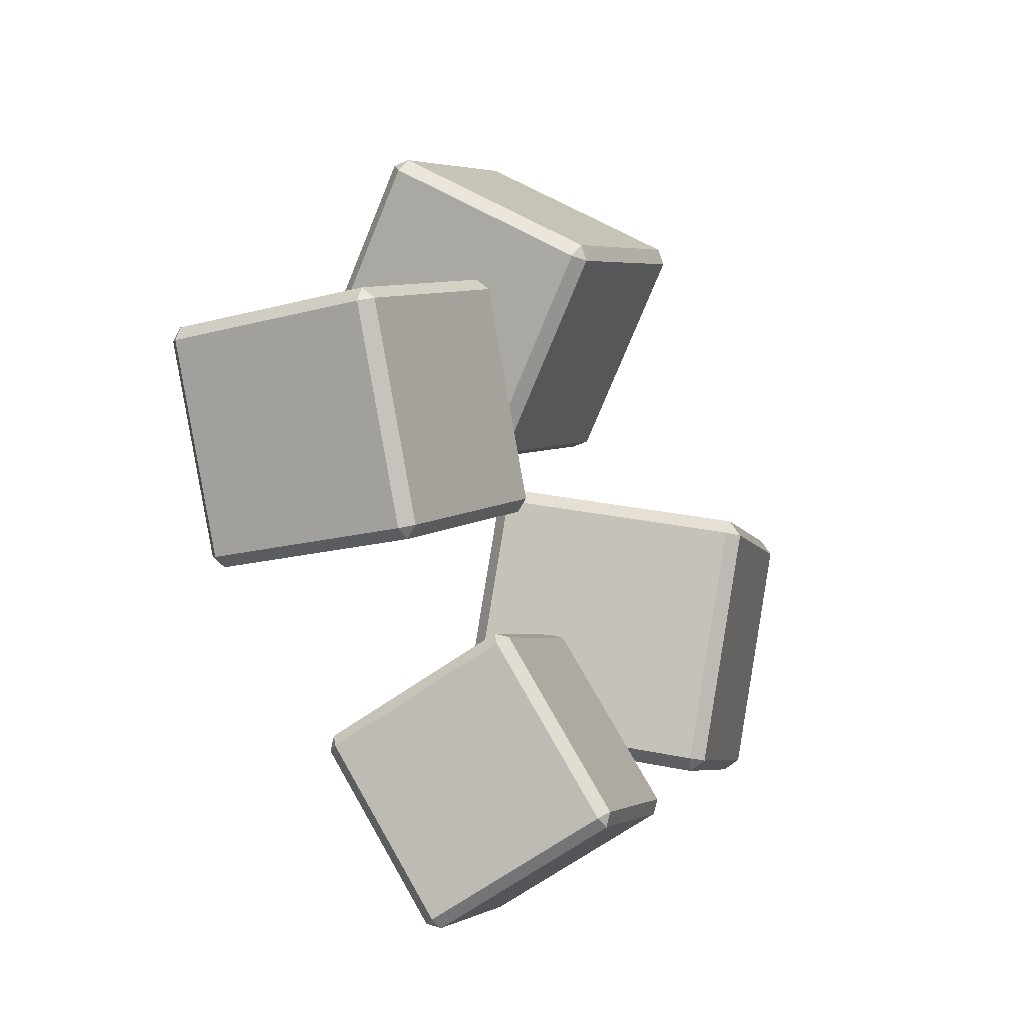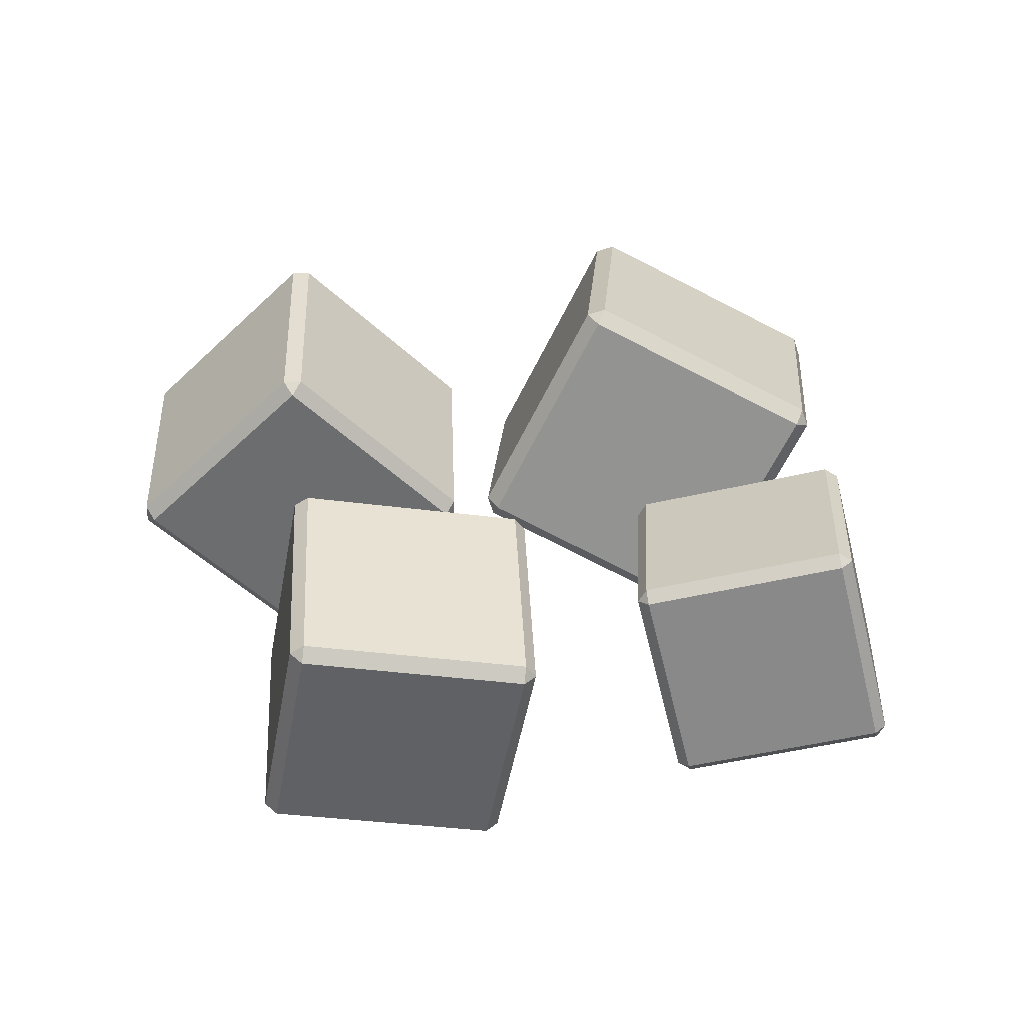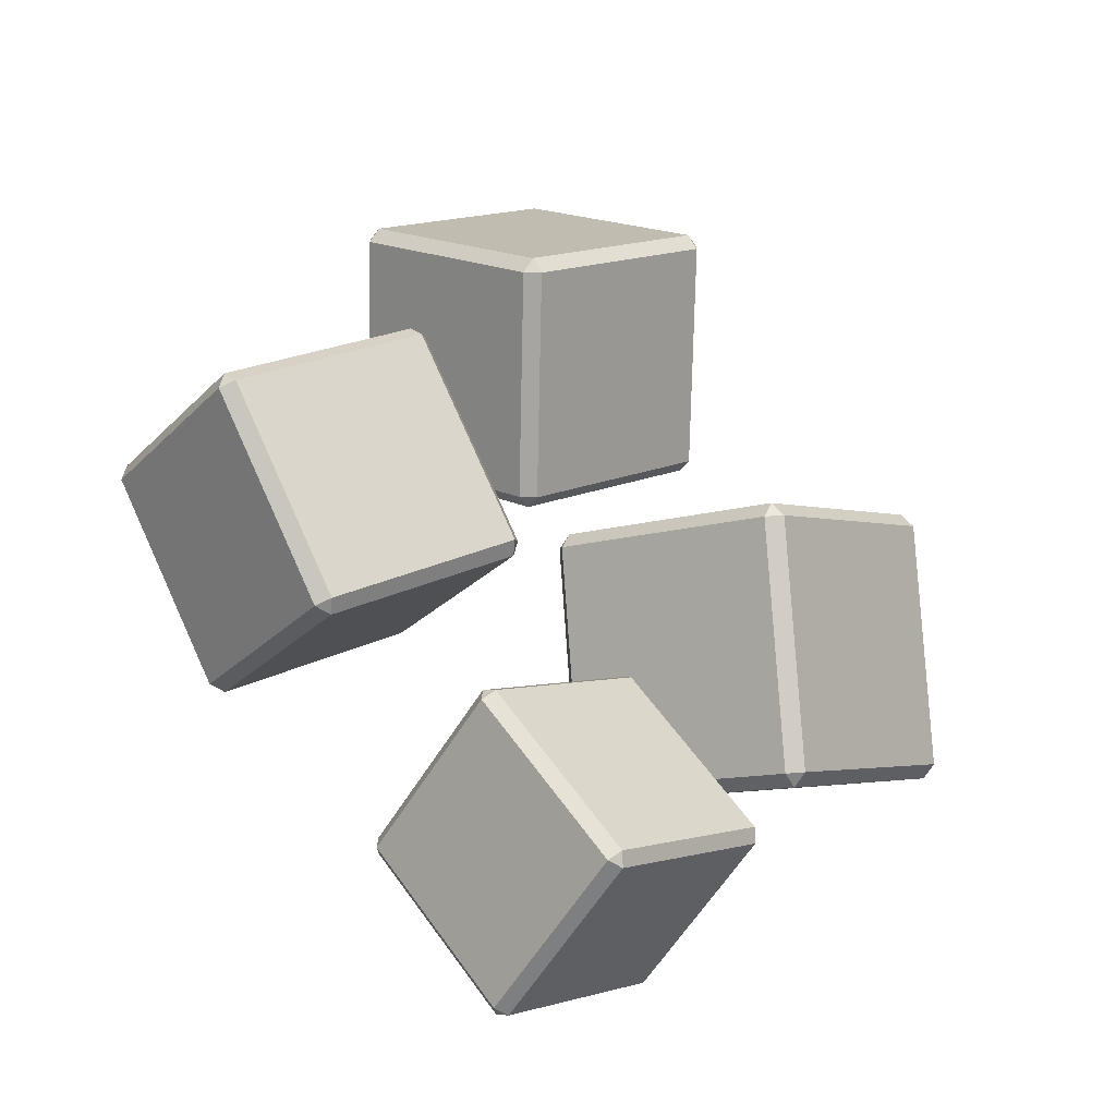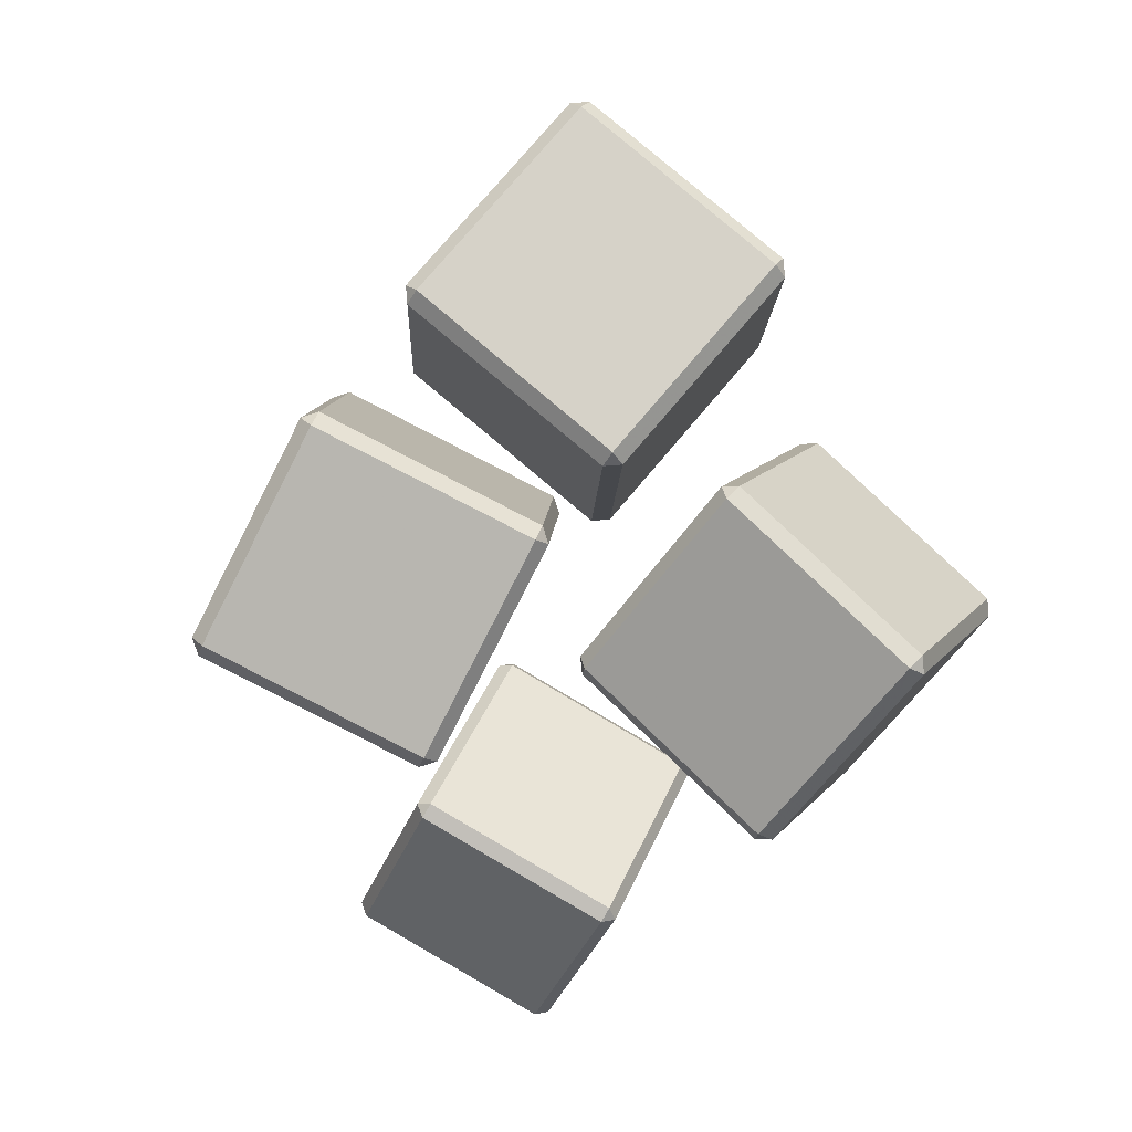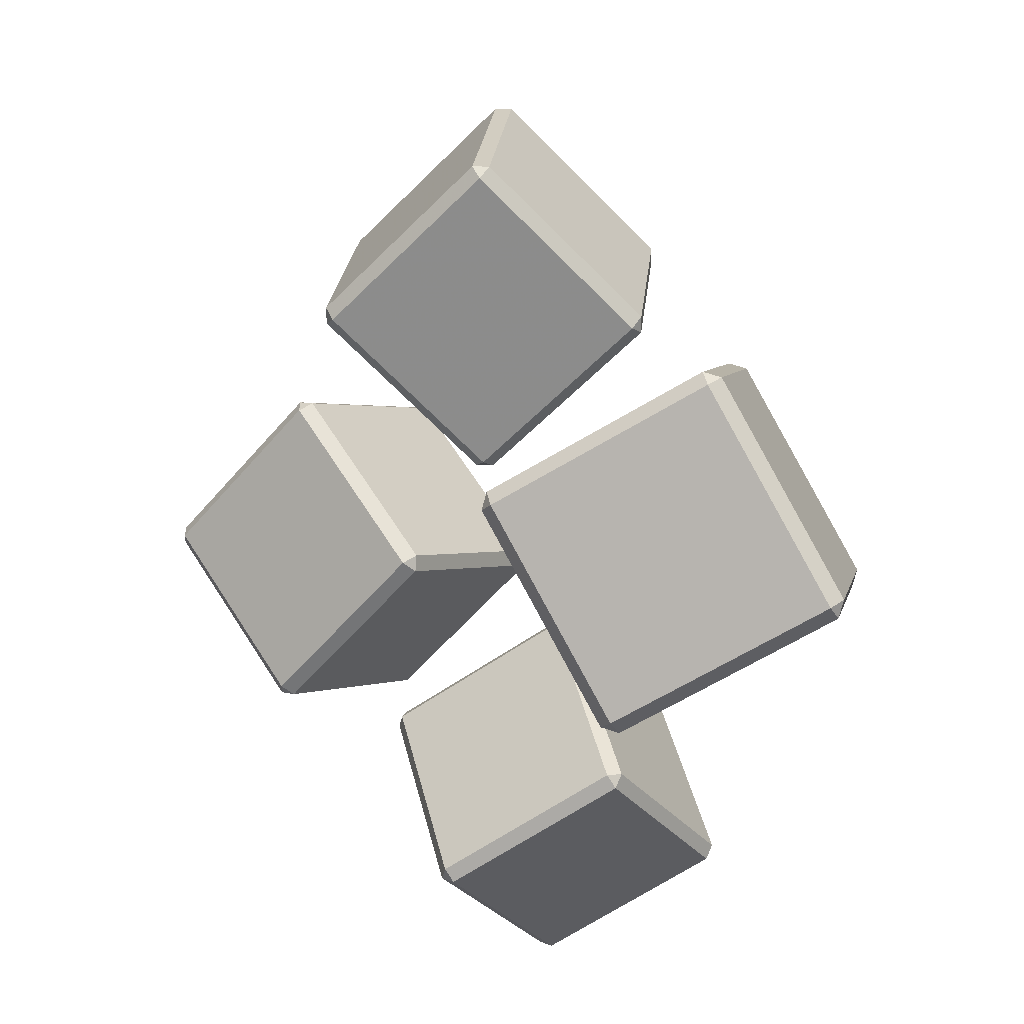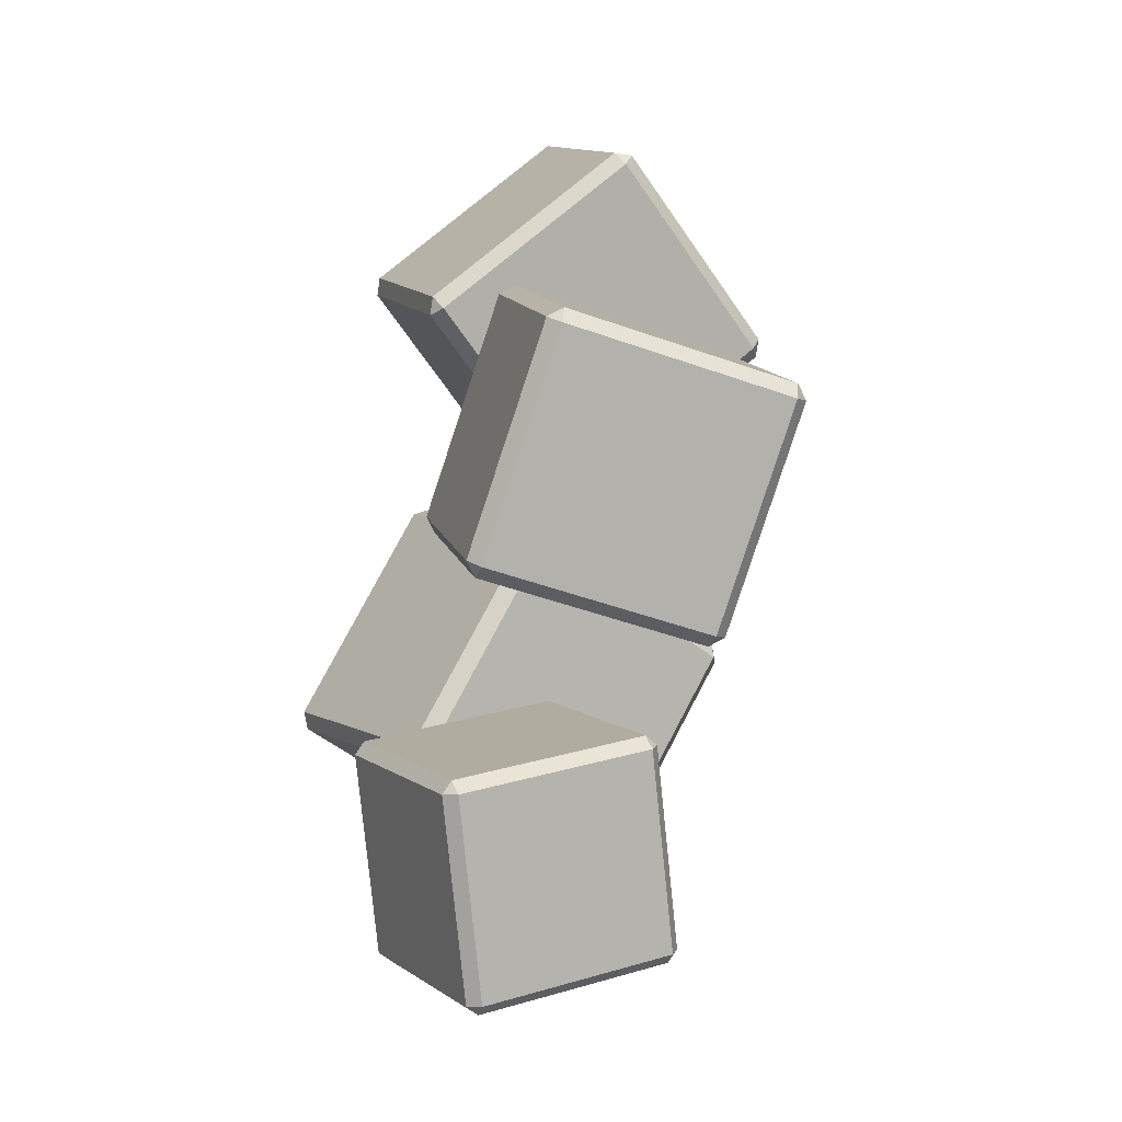
<metadata>
{"format":"obj","ext":"obj","renderer":"f3d","projection":"perspective","resolution":1024,"background":"white","views":[{"elev":-32.1,"azim":125.4,"up":"+Z"},{"elev":40.8,"azim":121.4,"up":"+Y"},{"elev":-35.3,"azim":152.7,"up":"+Z"},{"elev":23.0,"azim":29.5,"up":"+Z"},{"elev":-9.5,"azim":-141.2,"up":"+Z"},{"elev":-24.0,"azim":75.1,"up":"+Z"}]}
</metadata>
<code>
v 1.546 11.87 1.106
v 1.685 11.89 1.131
v 1.62 11.97 1.034
v 1.808 9.989 1.337
v 1.855 10.11 1.404
v 1.716 10.09 1.378
v 3.118 11.96 0.01681
v 3.183 11.88 0.1138
v 3.21 11.86 -0.02453
v 3.38 10.07 0.2484
v 3.353 10.09 0.3867
v 3.307 9.976 0.3201
v 2.115 11.64 -1.456
v 2.208 11.54 -1.498
v 2.069 11.52 -1.523
v 2.239 9.736 -1.25
v 2.377 9.753 -1.225
v 2.304 9.655 -1.153
v 0.6167 11.65 -0.4394
v 0.5704 11.53 -0.5061
v 0.5429 11.55 -0.3678
v 0.7127 9.768 -0.09482
v 0.7403 9.749 -0.2332
v 0.8054 9.668 -0.1362
v -0.5919 9.477 2.583
v -0.5108 9.478 2.707
v -0.6434 9.543 2.705
v 1.098 9.707 1.561
v 1.056 9.626 1.677
v 0.9749 9.625 1.553
v -0.00305 10.87 3.871
v 0.1295 10.81 3.872
v 0.1196 10.96 3.878
v 1.686 11.1 2.848
v 1.696 10.96 2.842
v 1.738 11.04 2.726
v -0.8232 12.19 2.813
v -0.7006 12.28 2.82
v -0.7817 12.28 2.697
v 0.7851 12.42 1.667
v 0.8663 12.42 1.79
v 0.9177 12.36 1.668
v -1.464 10.86 1.647
v -1.422 10.95 1.531
v -1.412 10.8 1.525
v 0.1548 10.95 0.4954
v 0.1448 11.09 0.5014
v 0.2774 11.03 0.503
v -2.633 9.352 -0.6875
v -2.551 9.301 -0.5616
v -2.695 9.363 -0.5419
v -0.7884 10.06 -1.507
v -0.8342 9.924 -1.43
v -0.9164 9.975 -1.556
v -2.107 10.18 1.21
v -1.962 10.12 1.191
v -1.979 10.26 1.259
v -0.2625 10.89 0.391
v -0.2456 10.74 0.3222
v -0.1999 10.88 0.2454
v -2.999 11.92 0.6957
v -2.871 12 0.7448
v -2.954 12.05 0.6189
v -1.237 12.68 -0.2495
v -1.155 12.63 -0.1236
v -1.092 12.62 -0.2691
v -3.588 11.1 -1.056
v -3.542 11.23 -1.133
v -3.525 11.09 -1.202
v -1.809 11.72 -2.07
v -1.826 11.86 -2.002
v -1.681 11.8 -2.021
v -0.7639 11.02 -1.028
v -0.6386 11.02 -0.995
v -0.6944 11.13 -1.04
v -0.5245 9.408 -1.653
v -0.4857 9.472 -1.547
v -0.611 9.472 -1.58
v 0.7103 11.54 -1.8
v 0.766 11.43 -1.756
v 0.7968 11.47 -1.873
v 0.9497 9.927 -2.425
v 0.9189 9.882 -2.308
v 0.8801 9.819 -2.413
v -0.1404 11.94 -3.156
v -0.05387 11.87 -3.229
v -0.1791 11.87 -3.262
v -0.02629 10.33 -3.813
v 0.09899 10.33 -3.78
v 0.02946 10.22 -3.769
v -1.545 11.53 -2.395
v -1.584 11.46 -2.501
v -1.615 11.42 -2.383
v -1.462 9.871 -2.935
v -1.431 9.916 -3.053
v -1.375 9.808 -3.008
g Extra_Ice
f 1 3 19 21
f 2 1 6 5
f 3 2 8 7
f 4 6 22 24
f 5 4 12 11
f 7 9 14 13
f 9 8 11 10
f 10 12 18 17
f 13 15 20 19
f 15 14 17 16
f 16 18 24 23
f 21 20 23 22
f 2 5 11 8
f 9 10 17 14
f 15 16 23 20
f 21 22 6 1
f 4 24 18 12
f 19 3 7 13
f 1 2 3
f 4 5 6
f 7 8 9
f 10 11 12
f 13 14 15
f 16 17 18
f 19 20 21
f 22 23 24
f 25 27 43 45
f 26 25 30 29
f 27 26 32 31
f 28 30 46 48
f 29 28 36 35
f 31 33 38 37
f 33 32 35 34
f 34 36 42 41
f 37 39 44 43
f 39 38 41 40
f 40 42 48 47
f 45 44 47 46
f 26 29 35 32
f 33 34 41 38
f 39 40 47 44
f 45 46 30 25
f 28 48 42 36
f 43 27 31 37
f 25 26 27
f 28 29 30
f 31 32 33
f 34 35 36
f 37 38 39
f 40 41 42
f 43 44 45
f 46 47 48
f 49 51 67 69
f 50 49 54 53
f 51 50 56 55
f 52 54 70 72
f 53 52 60 59
f 55 57 62 61
f 57 56 59 58
f 58 60 66 65
f 61 63 68 67
f 63 62 65 64
f 64 66 72 71
f 69 68 71 70
f 50 53 59 56
f 57 58 65 62
f 63 64 71 68
f 69 70 54 49
f 52 72 66 60
f 67 51 55 61
f 49 50 51
f 52 53 54
f 55 56 57
f 58 59 60
f 61 62 63
f 64 65 66
f 67 68 69
f 70 71 72
f 73 75 91 93
f 74 73 78 77
f 75 74 80 79
f 76 78 94 96
f 77 76 84 83
f 79 81 86 85
f 81 80 83 82
f 82 84 90 89
f 85 87 92 91
f 87 86 89 88
f 88 90 96 95
f 93 92 95 94
f 74 77 83 80
f 81 82 89 86
f 87 88 95 92
f 93 94 78 73
f 76 96 90 84
f 91 75 79 85
f 73 74 75
f 76 77 78
f 79 80 81
f 82 83 84
f 85 86 87
f 88 89 90
f 91 92 93
f 94 95 96

</code>
